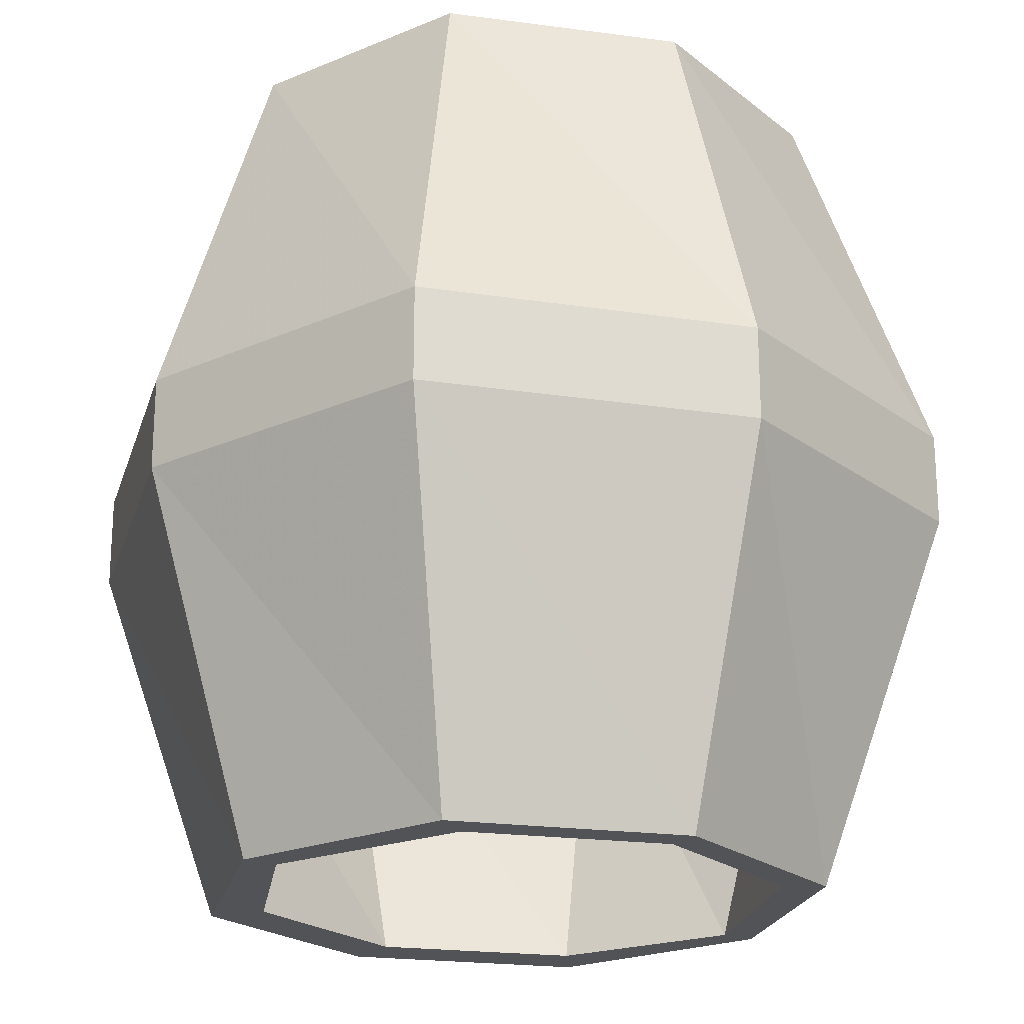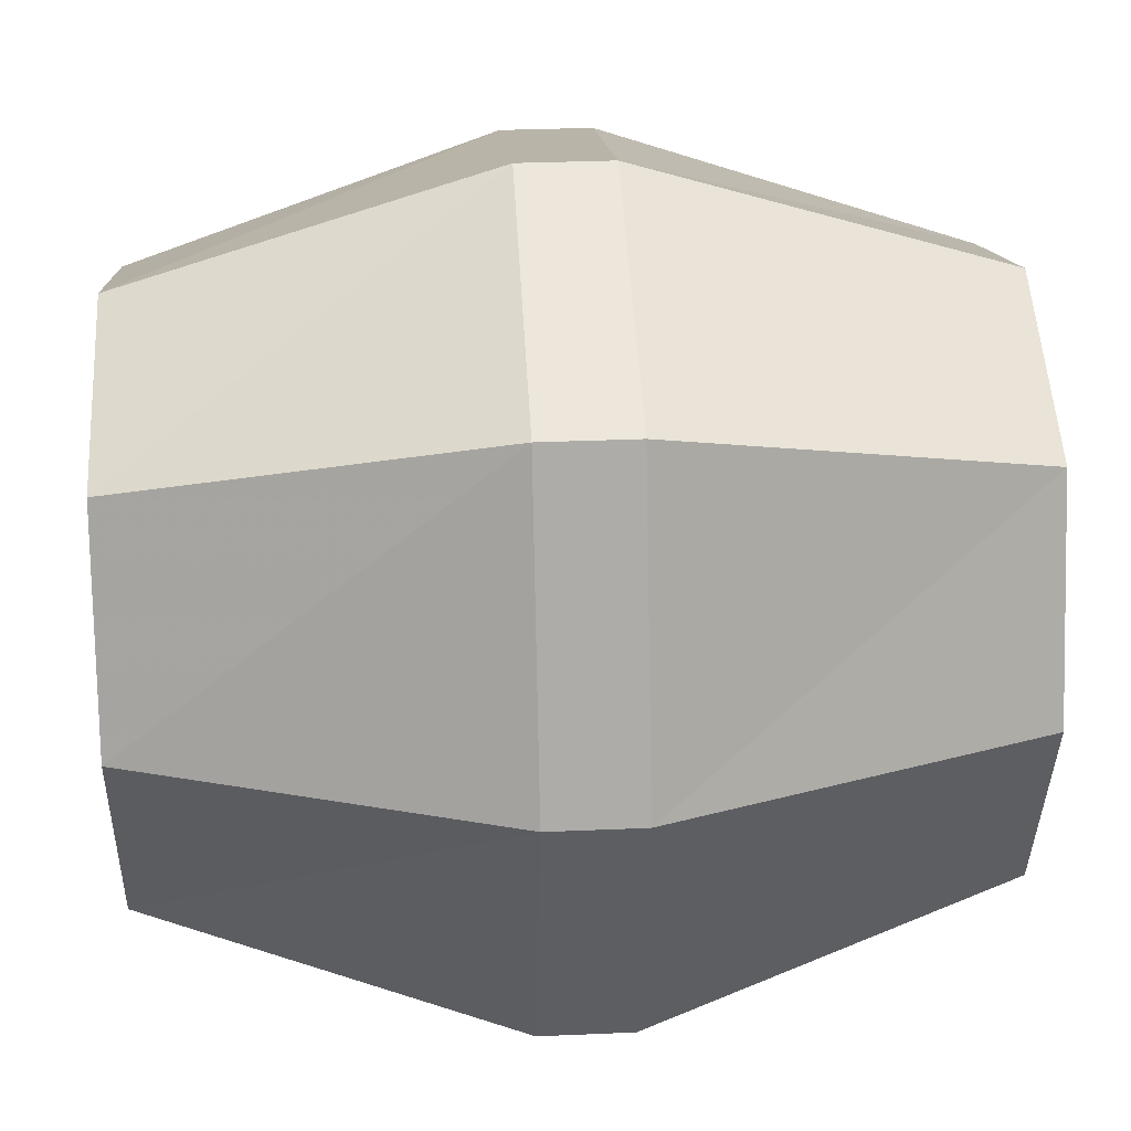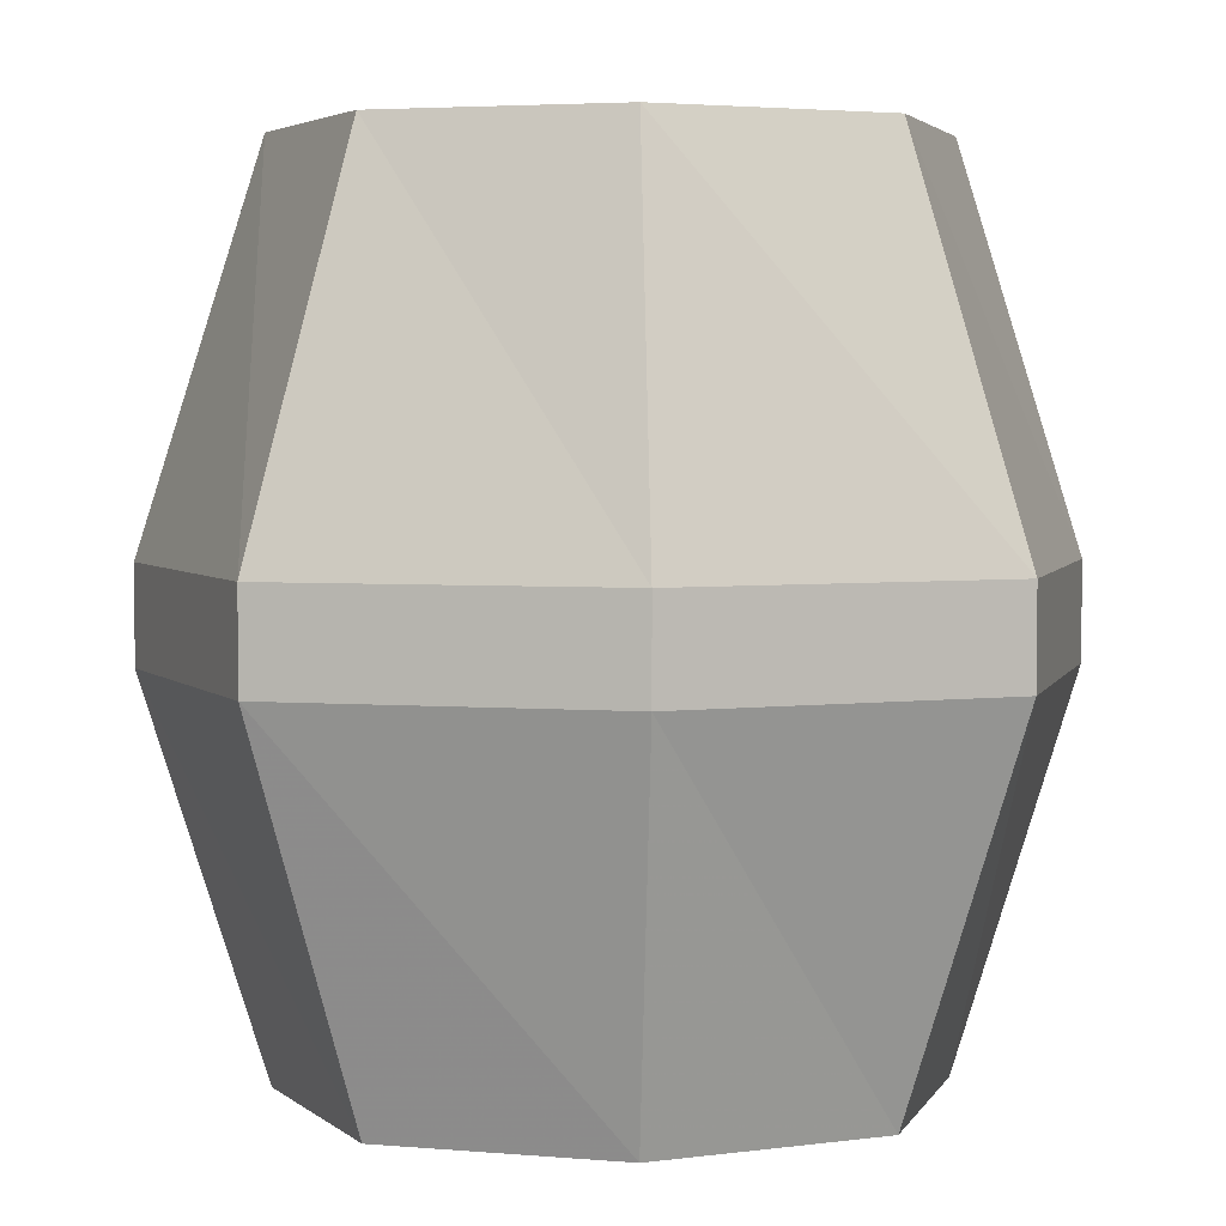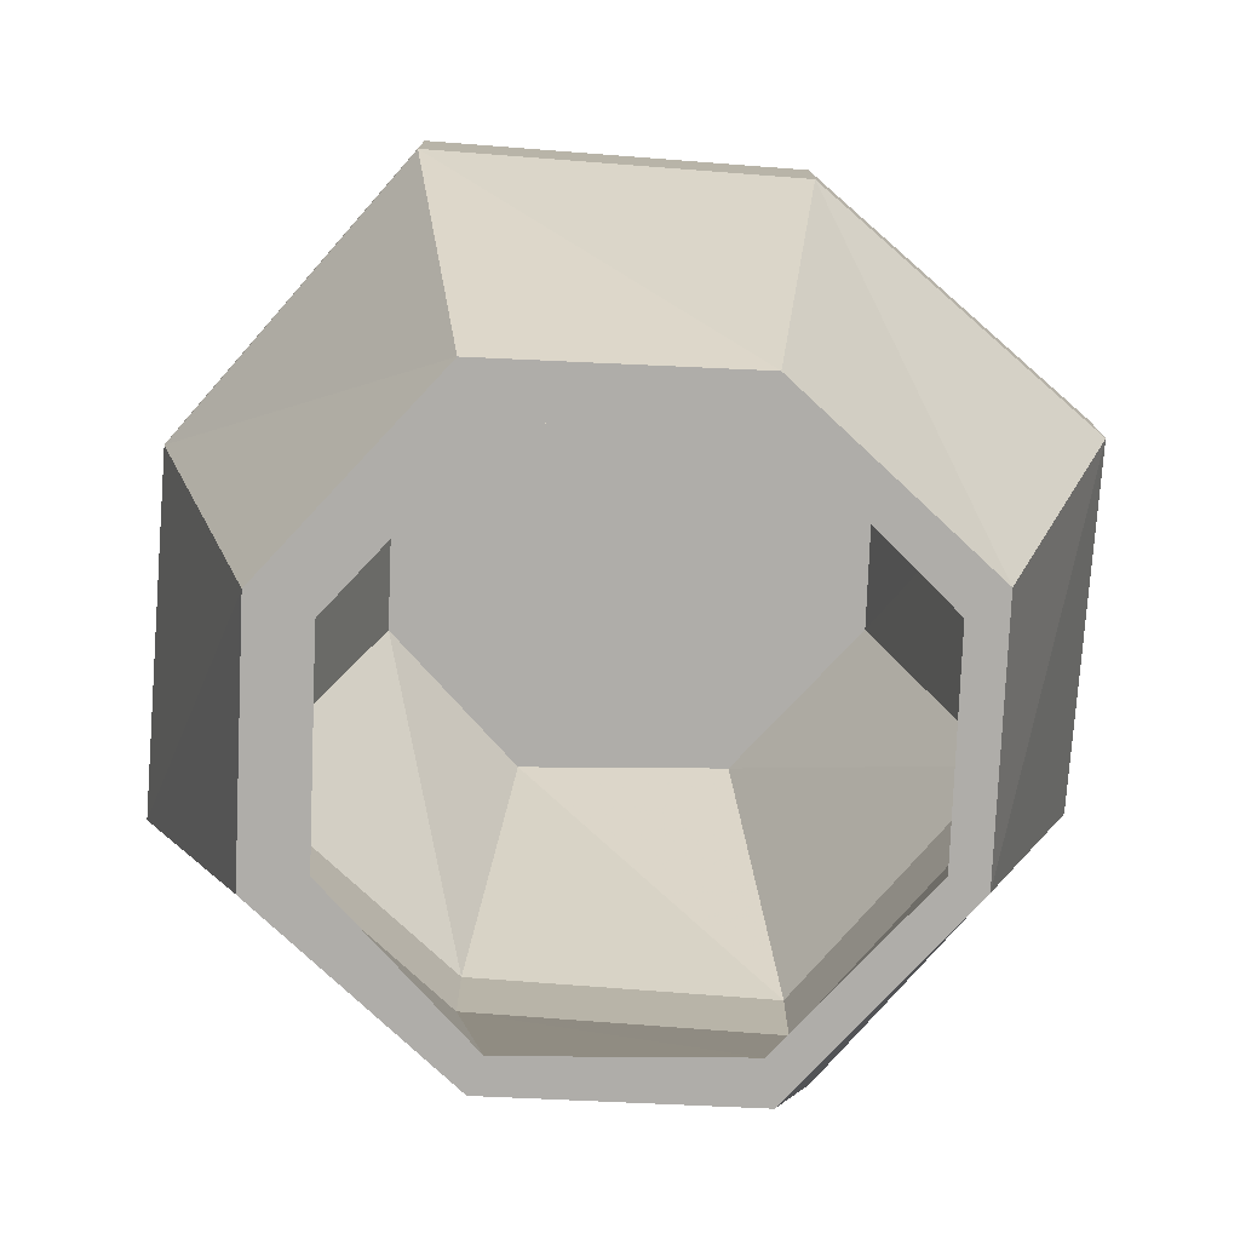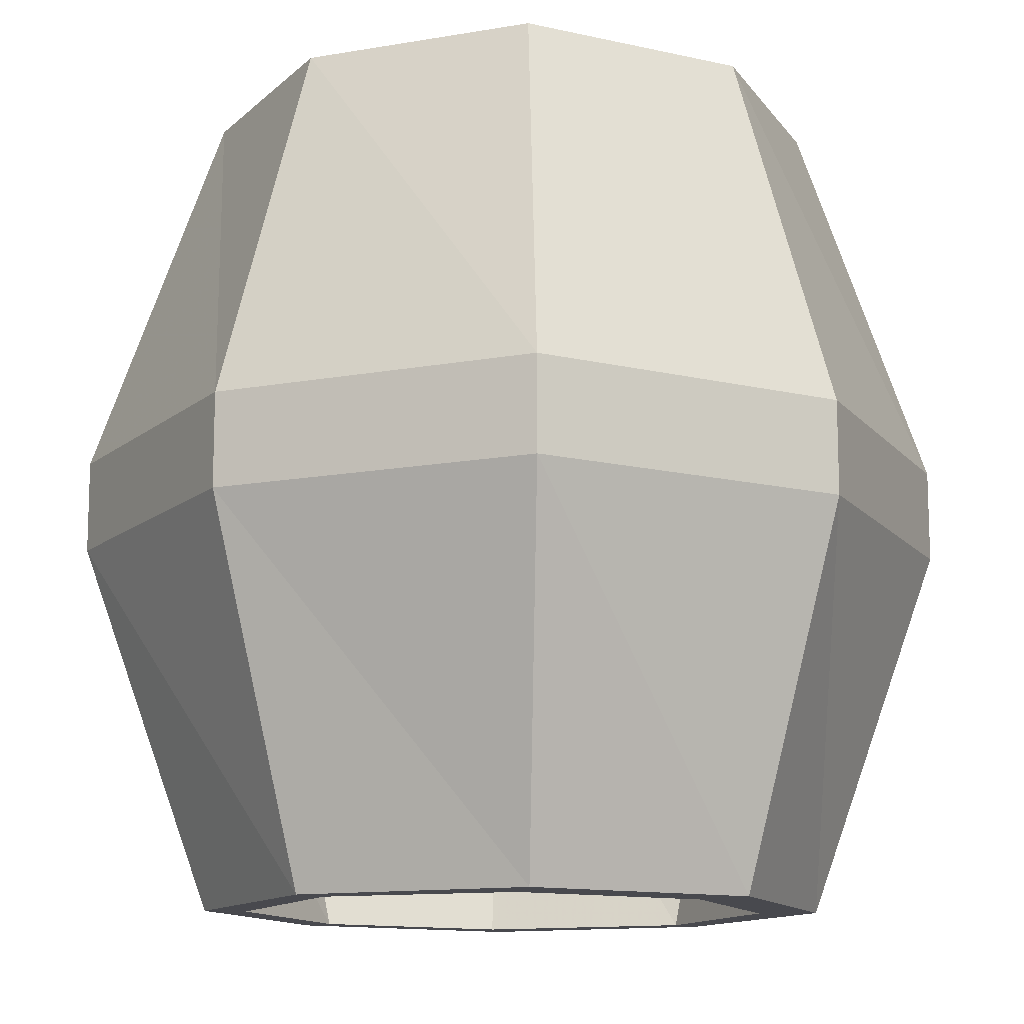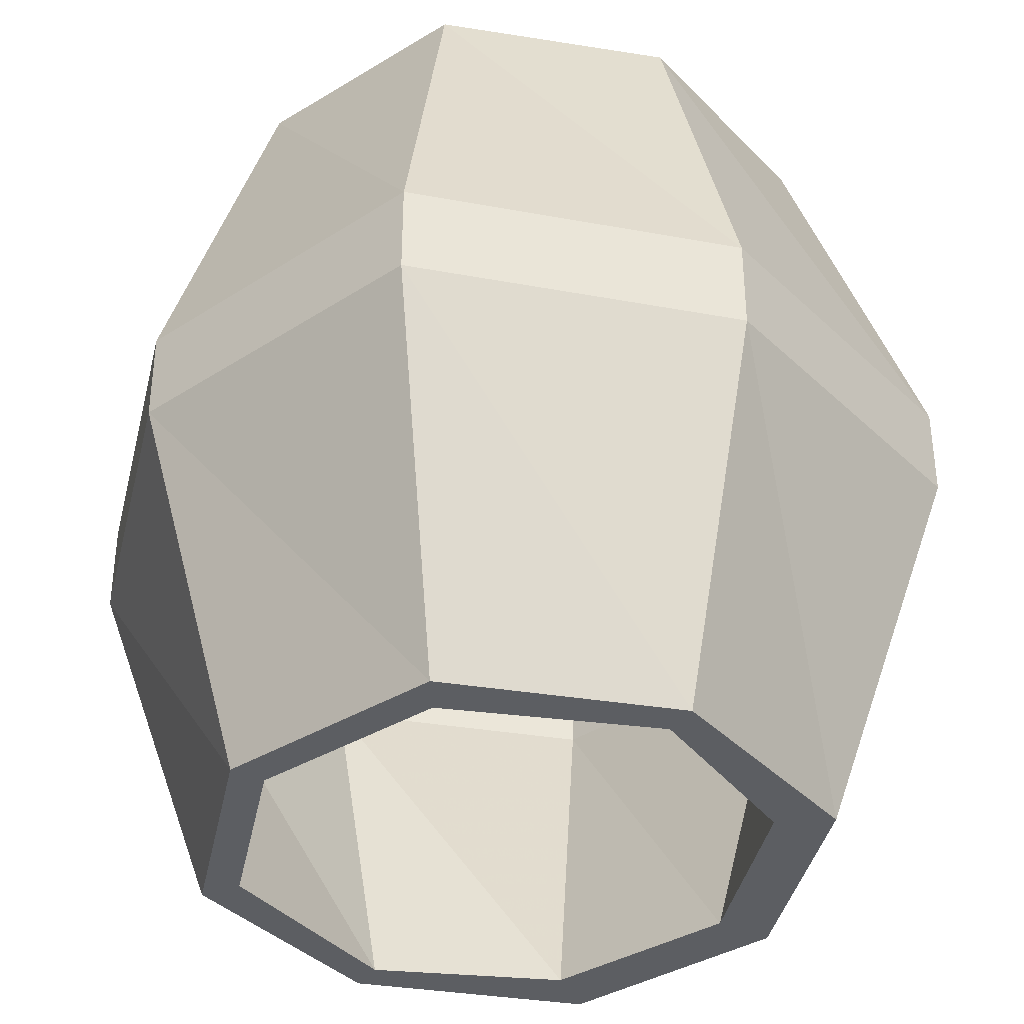
<metadata>
{"format":"obj","ext":"obj","renderer":"f3d","projection":"perspective","resolution":1024,"background":"white","views":[{"elev":-21.9,"azim":-33.5,"up":"+Y"},{"elev":31.9,"azim":86.5,"up":"+Z"},{"elev":3.8,"azim":86.0,"up":"+Y"},{"elev":-77.4,"azim":-112.8,"up":"+Y"},{"elev":-12.7,"azim":132.1,"up":"+Y"},{"elev":-37.5,"azim":58.2,"up":"+Y"}]}
</metadata>
<code>
o item/barrel_empty
v -19 -72 20
v -16 -72 18
v 0 -72 24
v 0 -72 27
v -27 -40 28
v -36 -40 1
v -26 -72 1
v -23 -72 1
v -24 -40 25
v 0 -40 33
v 24 -40 25
v 16 -72 18
v 19 -72 20
v 0 -40 37
v 0 -32 37
v -27 -32 28
v -36 -32 1
v -27 -40 -26
v -19 -72 -18
v -16 -72 -14
v -32 -40 1
v -32 -32 1
v -24 -32 25
v 0 -32 33
v 24 -32 25
v 32 -40 1
v 23 -72 1
v 26 -72 1
v 27 -40 28
v 27 -32 28
v 0 0 27
v -19 0 20
v -26 0 1
v -19 0 -18
v -27 -32 -26
v 0 -40 -35
v 0 -72 -25
v 0 -72 -20
v -24 -40 -21
v -24 -32 -21
v -23 0 1
v -16 0 18
v 0 0 24
v 16 0 18
v 23 0 1
v 32 -32 1
v 24 -40 -21
v 16 -72 -14
v 19 -72 -18
v 36 -40 1
v 36 -32 1
v 19 0 20
v 0 -40 -29
v 0 -32 -29
v -16 0 -14
v 16 0 -14
v 24 -32 -21
v 0 0 -20
v 27 -40 -26
v 0 -32 -35
v 27 -32 -26
v 19 0 -18
v 0 0 -25
v 26 0 1
f 1 2 3
f 1 3 4
f 1 4 5
f 1 5 6
f 1 6 7
f 1 7 2
f 2 7 8
f 2 8 9
f 2 9 10
f 2 10 3
f 3 10 11
f 3 11 12
f 3 12 4
f 4 12 13
f 4 13 14
f 4 14 5
f 5 14 15
f 5 15 16
f 5 16 6
f 6 16 17
f 6 17 18
f 6 18 7
f 7 18 19
f 7 19 8
f 8 19 20
f 8 20 21
f 8 21 9
f 9 21 22
f 9 22 23
f 9 23 10
f 10 23 24
f 10 24 11
f 11 24 25
f 11 25 26
f 11 26 12
f 12 26 27
f 12 27 13
f 13 27 28
f 13 28 29
f 13 29 14
f 14 29 30
f 14 30 15
f 15 30 31
f 15 31 32
f 15 32 16
f 16 32 33
f 16 33 17
f 17 33 34
f 17 34 35
f 17 35 18
f 18 35 36
f 18 36 19
f 19 36 37
f 19 37 20
f 20 37 38
f 20 38 39
f 20 39 21
f 21 39 40
f 21 40 22
f 22 40 41
f 22 41 42
f 22 42 23
f 23 42 43
f 23 43 24
f 24 43 44
f 24 44 25
f 25 44 45
f 25 45 46
f 25 46 26
f 26 46 47
f 26 47 27
f 27 47 48
f 27 48 28
f 28 48 49
f 28 49 50
f 28 50 29
f 29 50 51
f 29 51 30
f 30 51 52
f 30 52 31
f 38 37 49
f 38 49 48
f 38 48 53
f 38 53 39
f 39 53 54
f 39 54 40
f 40 54 55
f 40 55 41
f 41 55 42
f 42 55 43
f 43 55 44
f 44 55 45
f 45 55 56
f 45 56 46
f 46 56 57
f 46 57 47
f 47 57 53
f 47 53 48
f 55 58 56
f 56 58 57
f 57 58 54
f 57 54 53
f 59 49 37
f 59 37 36
f 59 36 60
f 59 60 61
f 59 61 50
f 59 50 49
f 62 61 60
f 62 60 63
f 63 60 35
f 63 35 34
f 64 51 61
f 64 61 62
f 52 51 64
f 55 54 58
f 61 51 50
f 35 60 36

</code>
